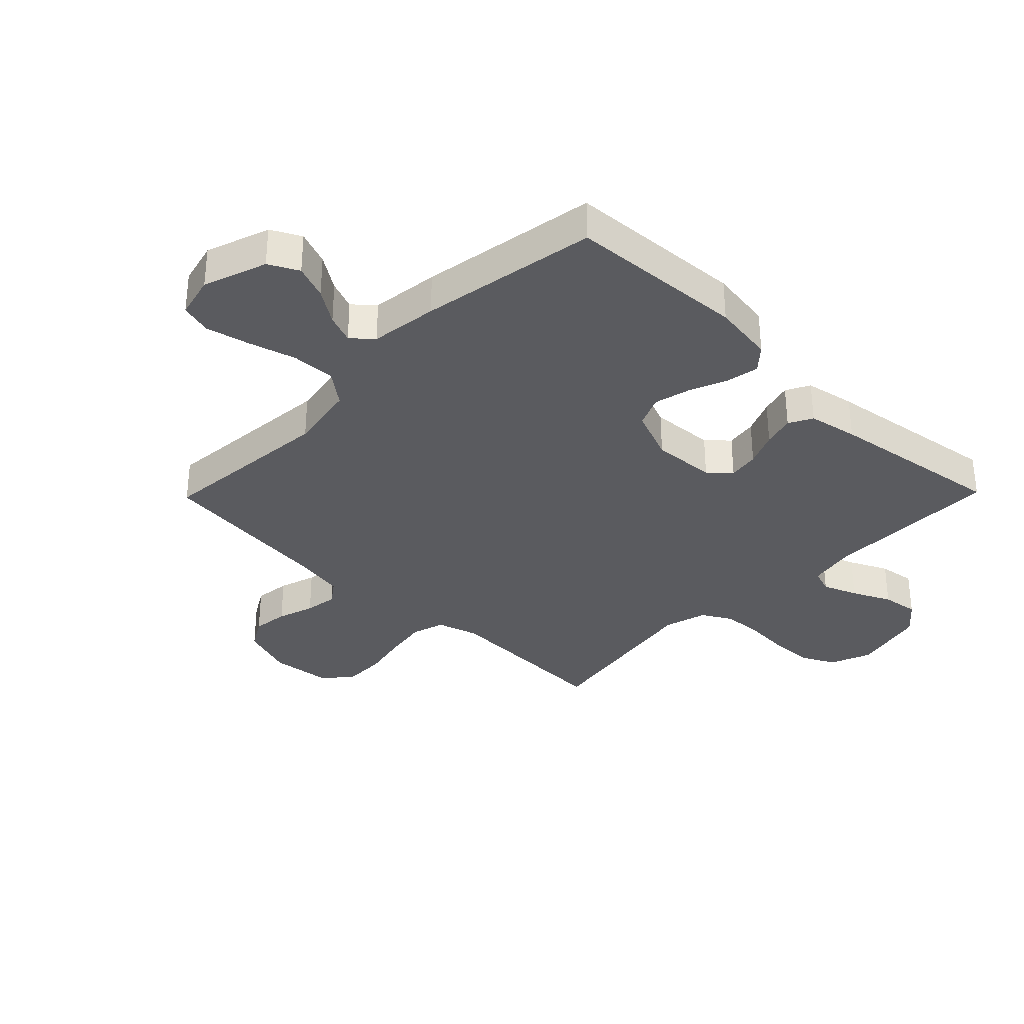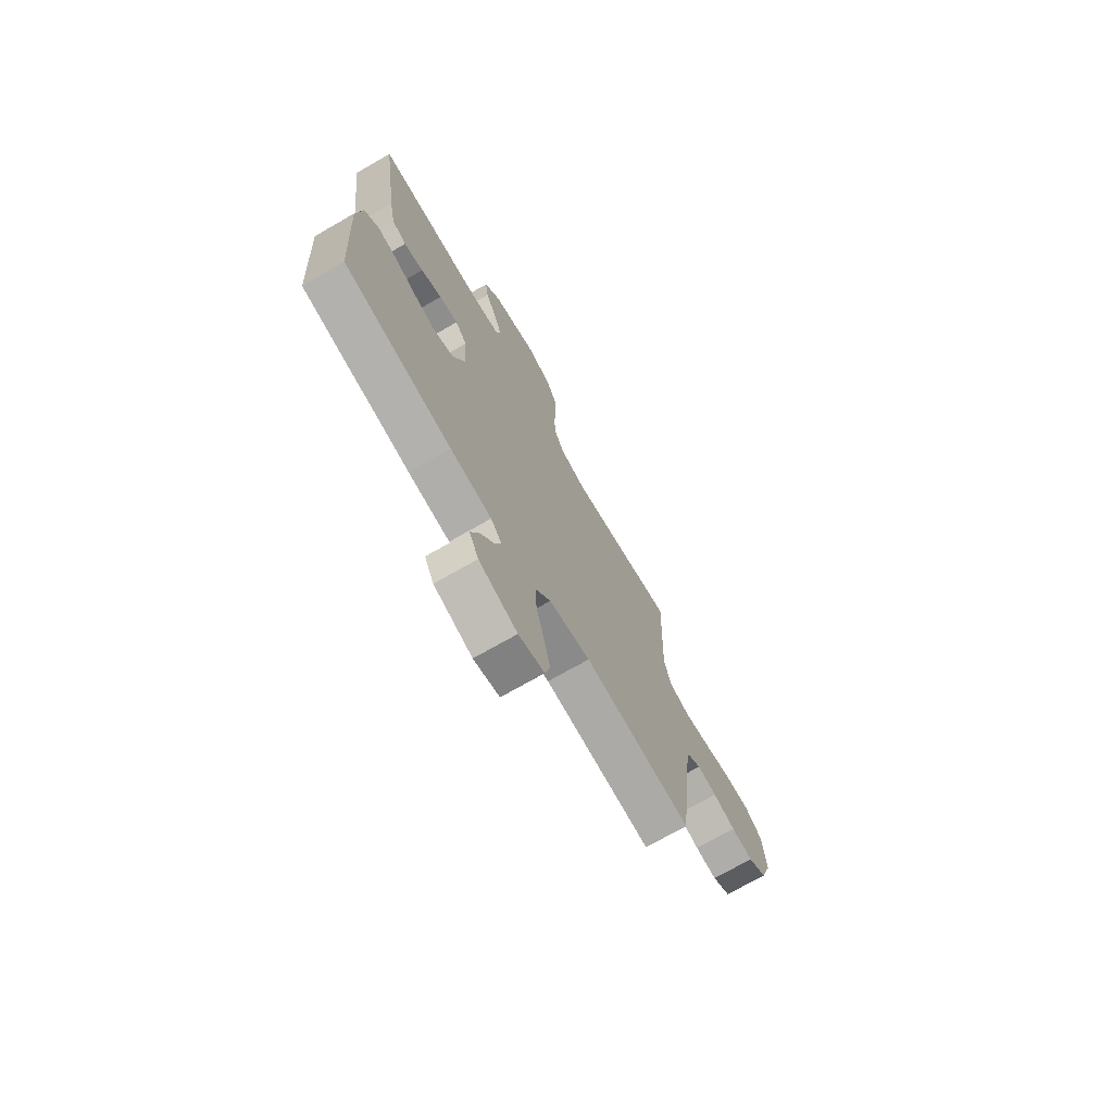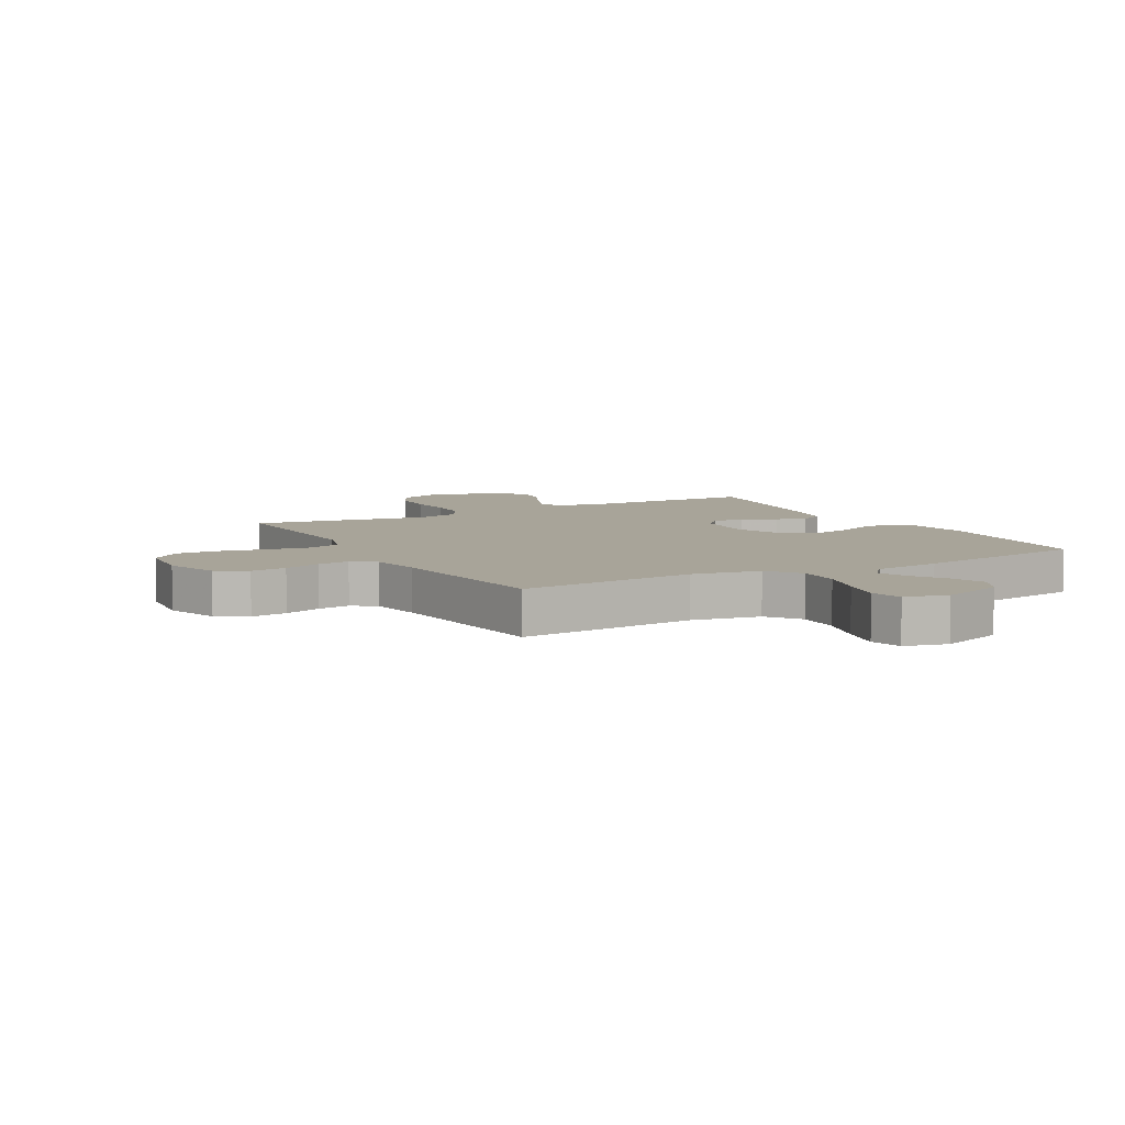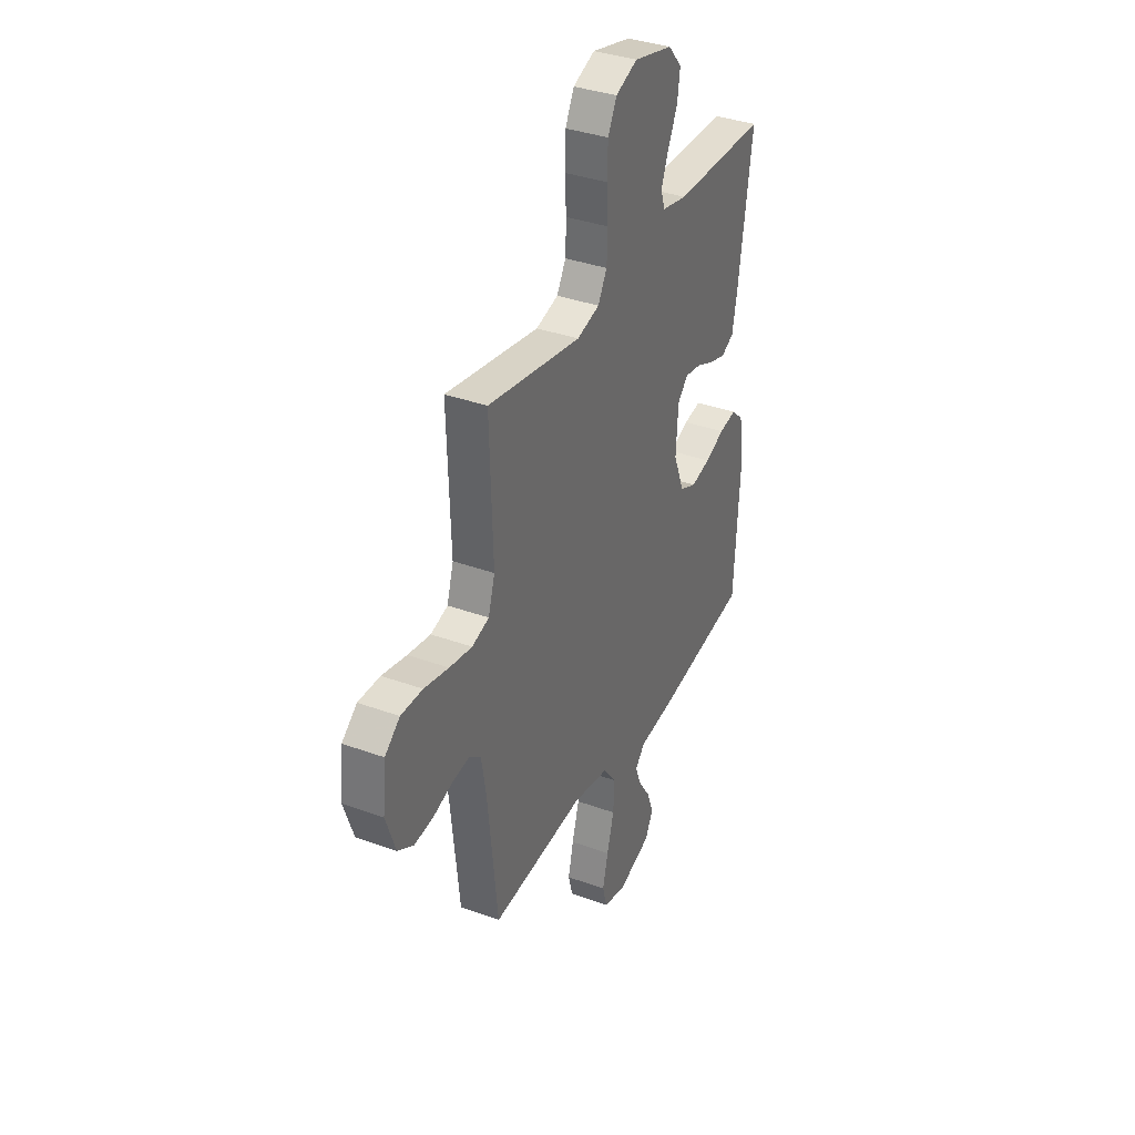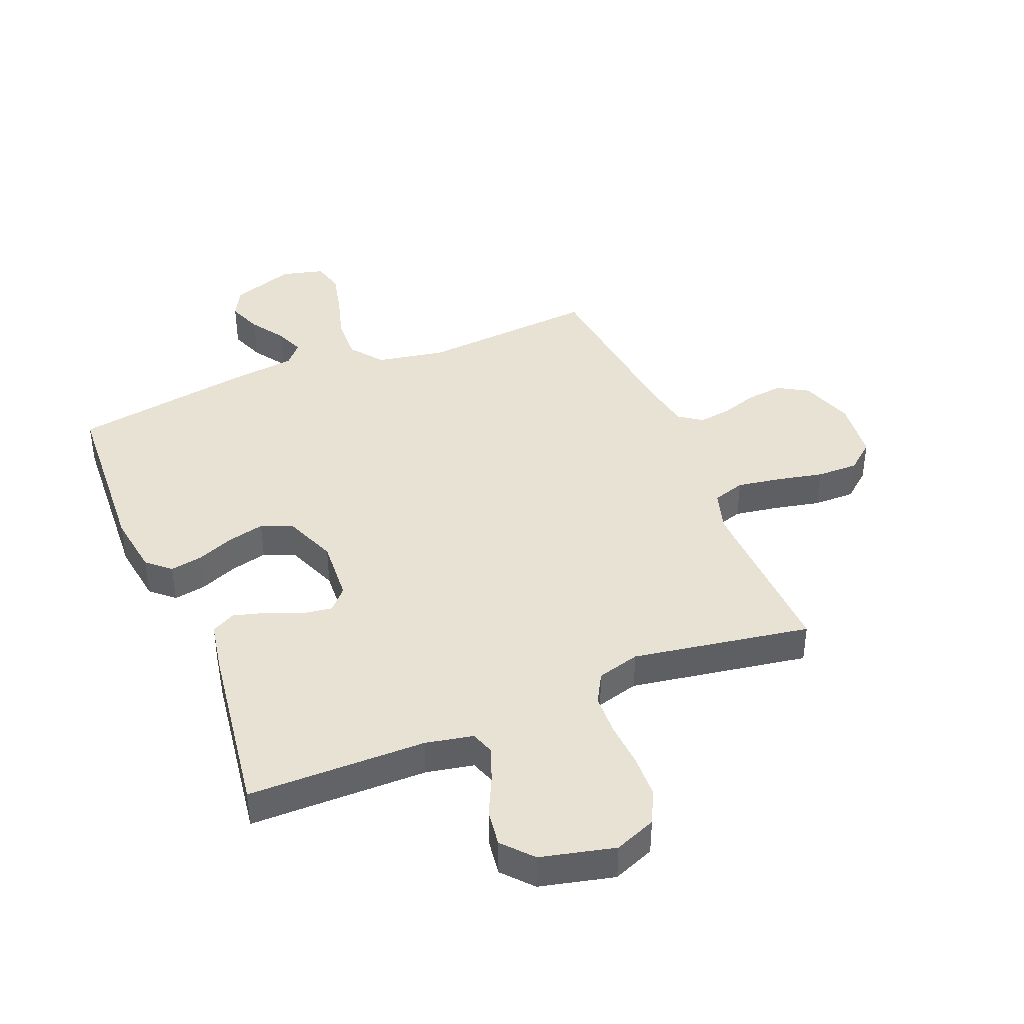
<metadata>
{"format":"obj","ext":"obj","renderer":"f3d","projection":"perspective","resolution":1024,"background":"white","views":[{"elev":-33.4,"azim":-134.3,"up":"+Y"},{"elev":-72.2,"azim":-60.2,"up":"+Z"},{"elev":7.1,"azim":151.1,"up":"+Y"},{"elev":35.8,"azim":115.6,"up":"+Z"},{"elev":40.8,"azim":-22.3,"up":"+Y"}]}
</metadata>
<code>
v 0.5 0.07 -0.5
v 0.2 0.07 -0.475
v 0.085 0.07 -0.496
v 0.043 0.07 -0.551
v 0.046 0.07 -0.625
v 0.069 0.07 -0.705
v 0.086 0.07 -0.778
v 0.072 0.07 -0.831
v 0 0.07 -0.849
v -0.107 0.07 -0.812
v -0.133 0.07 -0.762
v -0.111 0.07 -0.704
v -0.073 0.07 -0.647
v -0.054 0.07 -0.598
v -0.085 0.07 -0.563
v -0.2 0.07 -0.549
v -0.5 0.07 -0.5
v -0.518 0.07 -0.2
v -0.503 0.07 -0.095
v -0.464 0.07 -0.06
v -0.409 0.07 -0.07
v -0.346 0.07 -0.096
v -0.284 0.07 -0.111
v -0.231 0.07 -0.088
v -0.196 0.07 0
v -0.203 0.07 0.107
v -0.236 0.07 0.143
v -0.288 0.07 0.135
v -0.346 0.07 0.11
v -0.4 0.07 0.095
v -0.44 0.07 0.116
v -0.456 0.07 0.2
v -0.5 0.07 0.5
v -0.2 0.07 0.502
v -0.12 0.07 0.518
v -0.106 0.07 0.559
v -0.129 0.07 0.617
v -0.16 0.07 0.682
v -0.169 0.07 0.744
v -0.125 0.07 0.794
v 0 0.07 0.824
v 0.07 0.07 0.796
v 0.098 0.07 0.74
v 0.101 0.07 0.668
v 0.096 0.07 0.591
v 0.099 0.07 0.521
v 0.128 0.07 0.47
v 0.2 0.07 0.45
v 0.5 0.07 0.5
v 0.49 0.07 0.2
v 0.511 0.07 0.131
v 0.566 0.07 0.114
v 0.639 0.07 0.126
v 0.718 0.07 0.143
v 0.788 0.07 0.144
v 0.836 0.07 0.104
v 0.847 0.07 0
v 0.816 0.07 -0.09
v 0.765 0.07 -0.12
v 0.704 0.07 -0.113
v 0.642 0.07 -0.093
v 0.587 0.07 -0.085
v 0.548 0.07 -0.113
v 0.533 0.07 -0.2
v 0.5 0 -0.5
v 0.2 0 -0.475
v 0.085 0 -0.496
v 0.043 0 -0.551
v 0.046 0 -0.625
v 0.069 0 -0.705
v 0.086 0 -0.778
v 0.072 0 -0.831
v 0 0 -0.849
v -0.107 0 -0.812
v -0.133 0 -0.762
v -0.111 0 -0.704
v -0.073 0 -0.647
v -0.054 0 -0.598
v -0.085 0 -0.563
v -0.2 0 -0.549
v -0.5 0 -0.5
v -0.518 0 -0.2
v -0.503 0 -0.095
v -0.464 0 -0.06
v -0.409 0 -0.07
v -0.346 0 -0.096
v -0.284 0 -0.111
v -0.231 0 -0.088
v -0.196 0 0
v -0.203 0 0.107
v -0.236 0 0.143
v -0.288 0 0.135
v -0.346 0 0.11
v -0.4 0 0.095
v -0.44 0 0.116
v -0.456 0 0.2
v -0.5 0 0.5
v -0.2 0 0.502
v -0.12 0 0.518
v -0.106 0 0.559
v -0.129 0 0.617
v -0.16 0 0.682
v -0.169 0 0.744
v -0.125 0 0.794
v 0 0 0.824
v 0.07 0 0.796
v 0.098 0 0.74
v 0.101 0 0.668
v 0.096 0 0.591
v 0.099 0 0.521
v 0.128 0 0.47
v 0.2 0 0.45
v 0.5 0 0.5
v 0.49 0 0.2
v 0.511 0 0.131
v 0.566 0 0.114
v 0.639 0 0.126
v 0.718 0 0.143
v 0.788 0 0.144
v 0.836 0 0.104
v 0.847 0 0
v 0.816 0 -0.09
v 0.765 0 -0.12
v 0.704 0 -0.113
v 0.642 0 -0.093
v 0.587 0 -0.085
v 0.548 0 -0.113
v 0.533 0 -0.2
f 59 60 61
f 58 59 61
f 57 58 61
f 56 57 61
f 55 56 61
f 54 55 61
f 53 54 61
f 52 53 61 62
f 51 52 62 63
f 48 49 50
f 51 63 64
f 50 51 64
f 48 50 64
f 47 48 64
f 43 44 45
f 42 43 45
f 41 42 45
f 40 41 45
f 39 40 45
f 38 39 45
f 37 38 45
f 36 37 45 46
f 35 36 46 47
f 32 33 34
f 31 32 34
f 30 31 34
f 29 30 34
f 28 29 34
f 34 35 47
f 28 34 47
f 27 28 47
f 20 21 22
f 19 20 22
f 18 19 22
f 17 18 22
f 16 17 22
f 15 16 22
f 14 15 22 23
f 11 12 13
f 10 11 13
f 9 10 13
f 8 9 13
f 7 8 13
f 6 7 13
f 5 6 13
f 4 5 13 14
f 14 23 24
f 4 14 24
f 3 4 24
f 47 64 1
f 27 47 1
f 26 27 1
f 2 3 24 25
f 1 2 25 26
f 125 124 123
f 125 123 122
f 125 122 121
f 125 121 120
f 125 120 119
f 125 119 118
f 125 118 117
f 126 125 117 116
f 127 126 116 115
f 114 113 112
f 128 127 115
f 128 115 114
f 128 114 112
f 128 112 111
f 109 108 107
f 109 107 106
f 109 106 105
f 109 105 104
f 109 104 103
f 109 103 102
f 109 102 101
f 110 109 101 100
f 111 110 100 99
f 98 97 96
f 98 96 95
f 98 95 94
f 98 94 93
f 98 93 92
f 111 99 98
f 111 98 92
f 111 92 91
f 86 85 84
f 86 84 83
f 86 83 82
f 86 82 81
f 86 81 80
f 86 80 79
f 87 86 79 78
f 77 76 75
f 77 75 74
f 77 74 73
f 77 73 72
f 77 72 71
f 77 71 70
f 77 70 69
f 78 77 69 68
f 88 87 78
f 88 78 68
f 88 68 67
f 65 128 111
f 65 111 91
f 65 91 90
f 89 88 67 66
f 90 89 66 65
f 1 65 66 2
f 2 66 67 3
f 3 67 68 4
f 4 68 69 5
f 5 69 70 6
f 6 70 71 7
f 7 71 72 8
f 8 72 73 9
f 9 73 74 10
f 10 74 75 11
f 11 75 76 12
f 12 76 77 13
f 13 77 78 14
f 14 78 79 15
f 15 79 80 16
f 16 80 81 17
f 17 81 82 18
f 18 82 83 19
f 19 83 84 20
f 20 84 85 21
f 21 85 86 22
f 22 86 87 23
f 23 87 88 24
f 24 88 89 25
f 25 89 90 26
f 26 90 91 27
f 27 91 92 28
f 28 92 93 29
f 29 93 94 30
f 30 94 95 31
f 31 95 96 32
f 32 96 97 33
f 33 97 98 34
f 34 98 99 35
f 35 99 100 36
f 36 100 101 37
f 37 101 102 38
f 38 102 103 39
f 39 103 104 40
f 40 104 105 41
f 41 105 106 42
f 42 106 107 43
f 43 107 108 44
f 44 108 109 45
f 45 109 110 46
f 46 110 111 47
f 47 111 112 48
f 48 112 113 49
f 49 113 114 50
f 50 114 115 51
f 51 115 116 52
f 52 116 117 53
f 53 117 118 54
f 54 118 119 55
f 55 119 120 56
f 56 120 121 57
f 57 121 122 58
f 58 122 123 59
f 59 123 124 60
f 60 124 125 61
f 61 125 126 62
f 62 126 127 63
f 63 127 128 64
f 64 128 65 1

</code>
